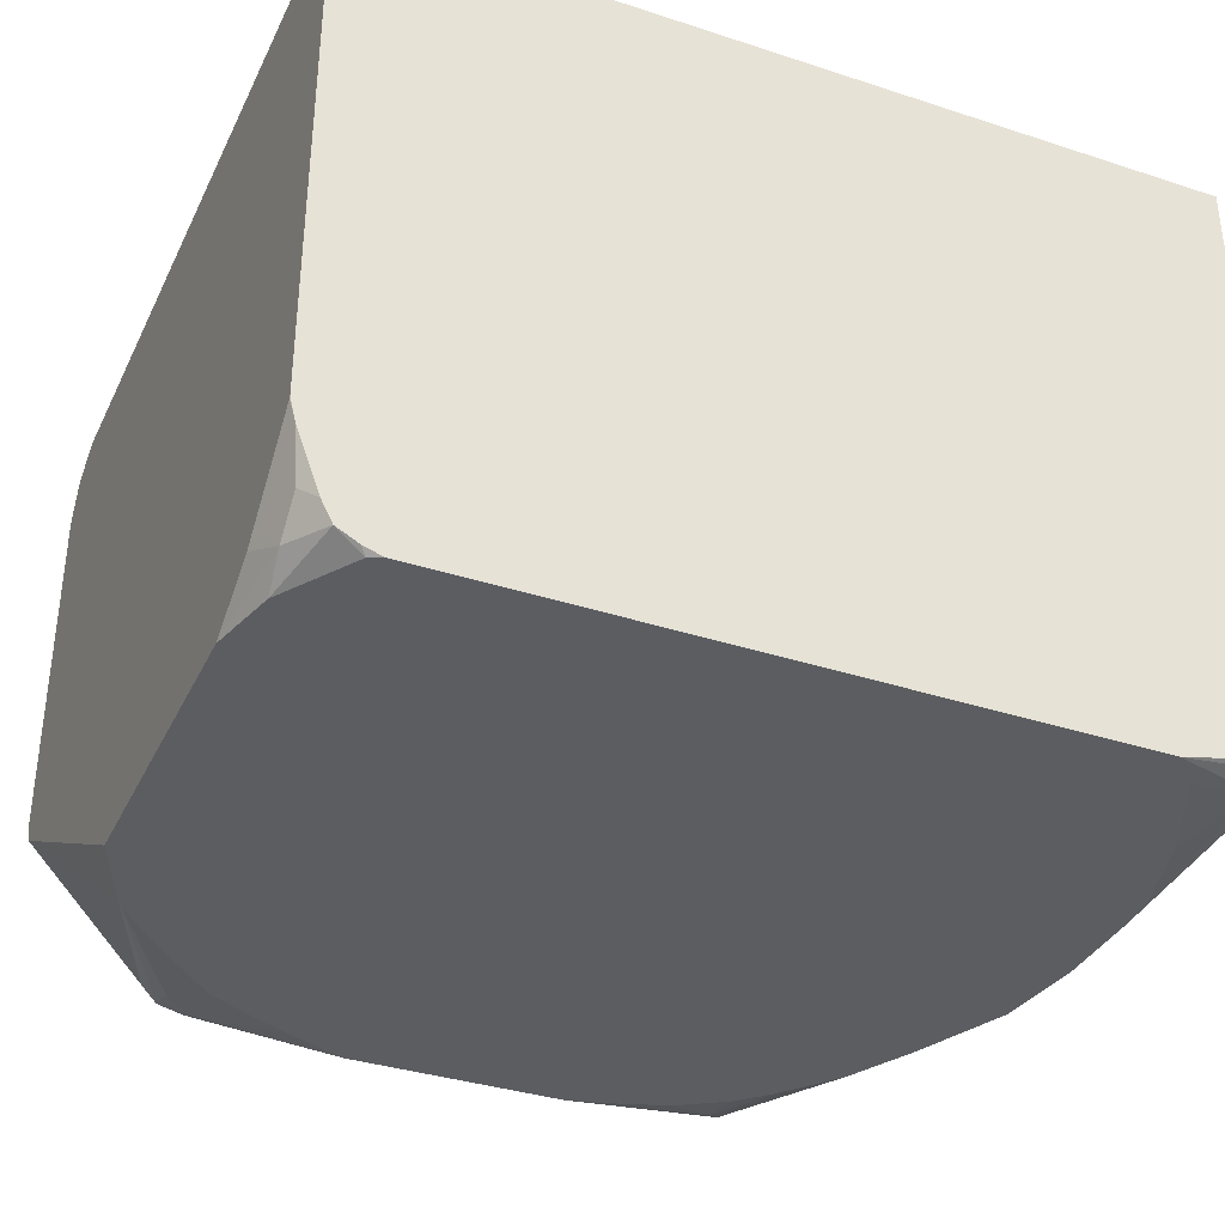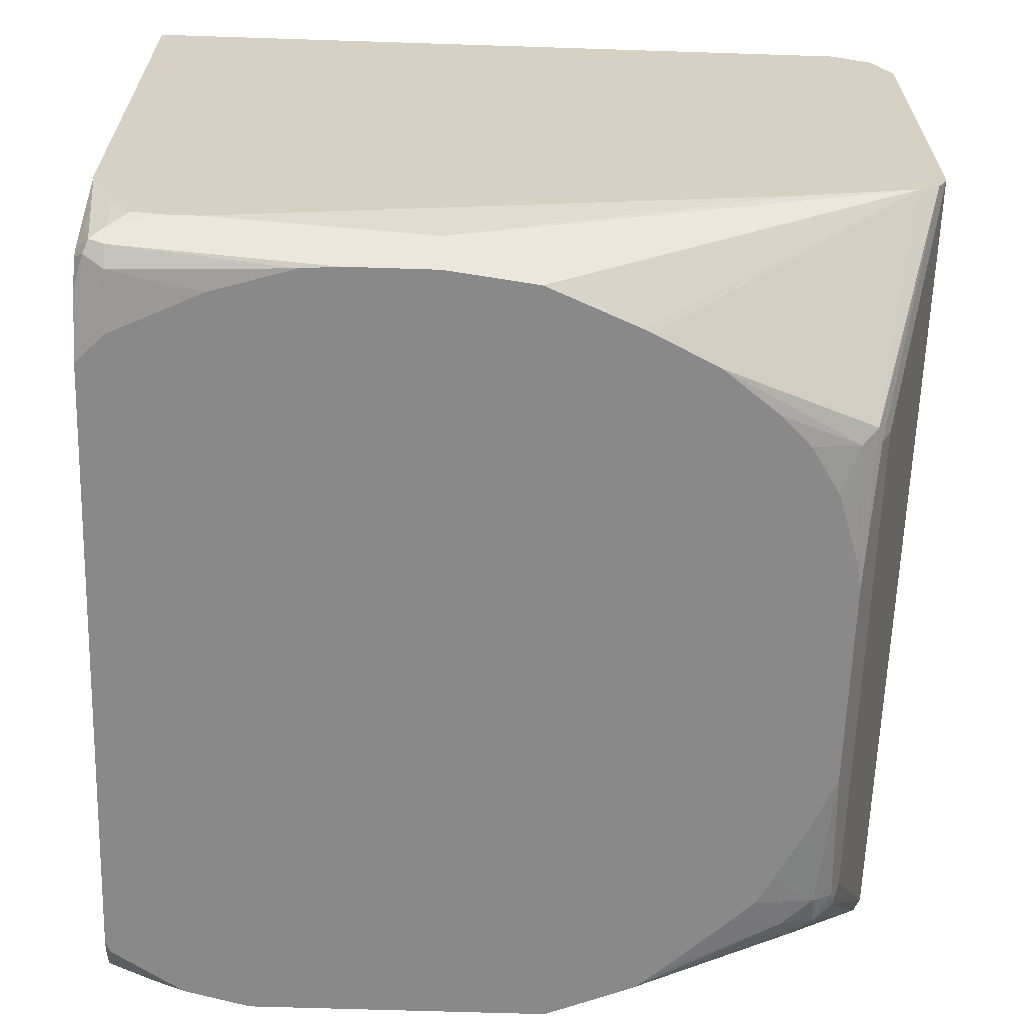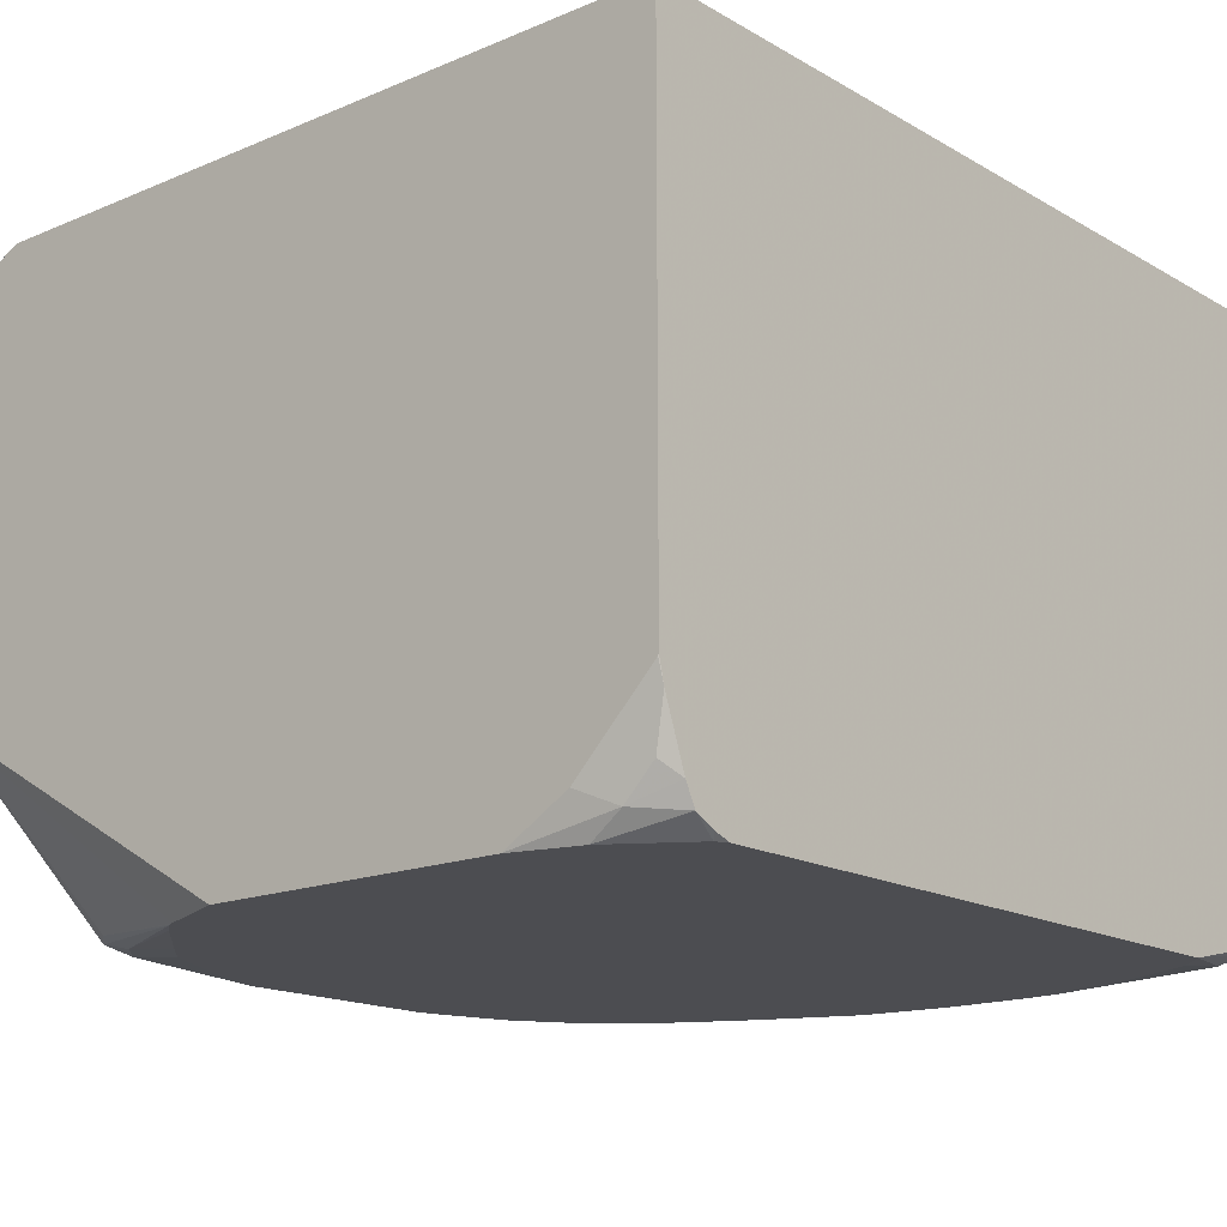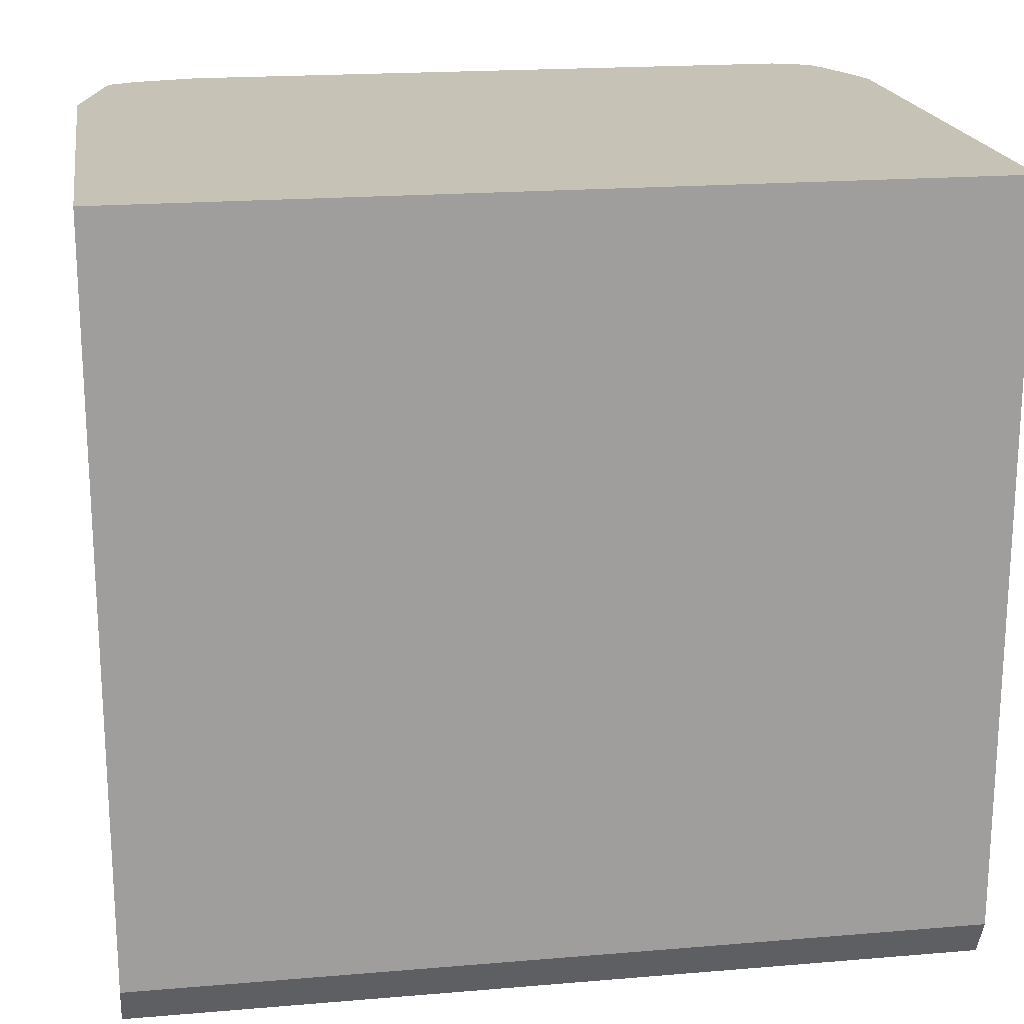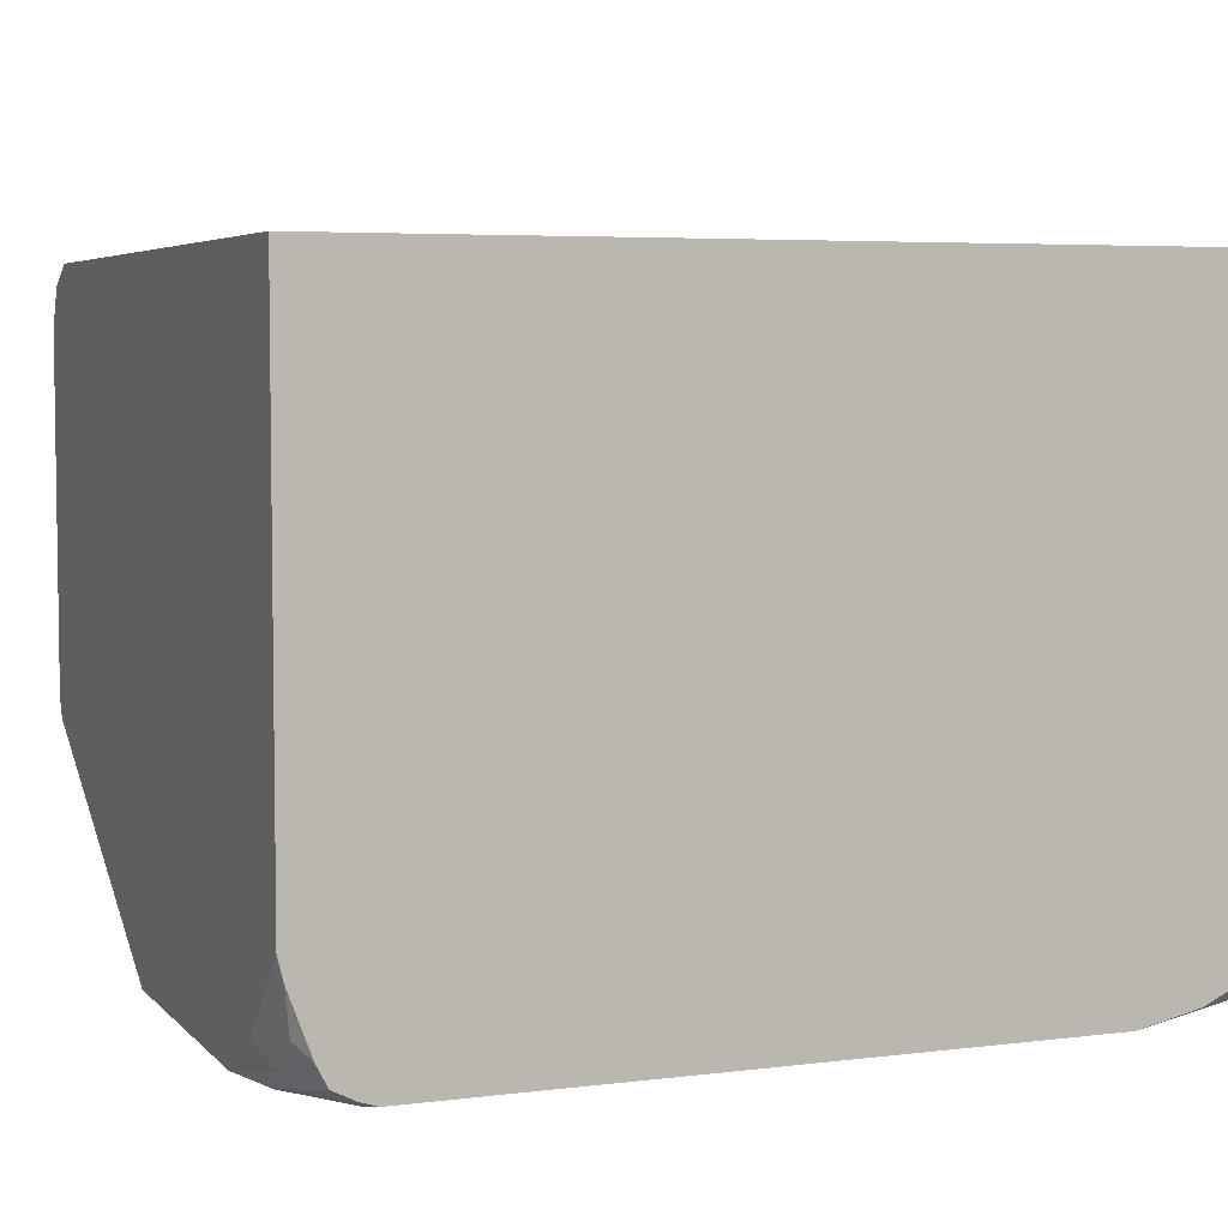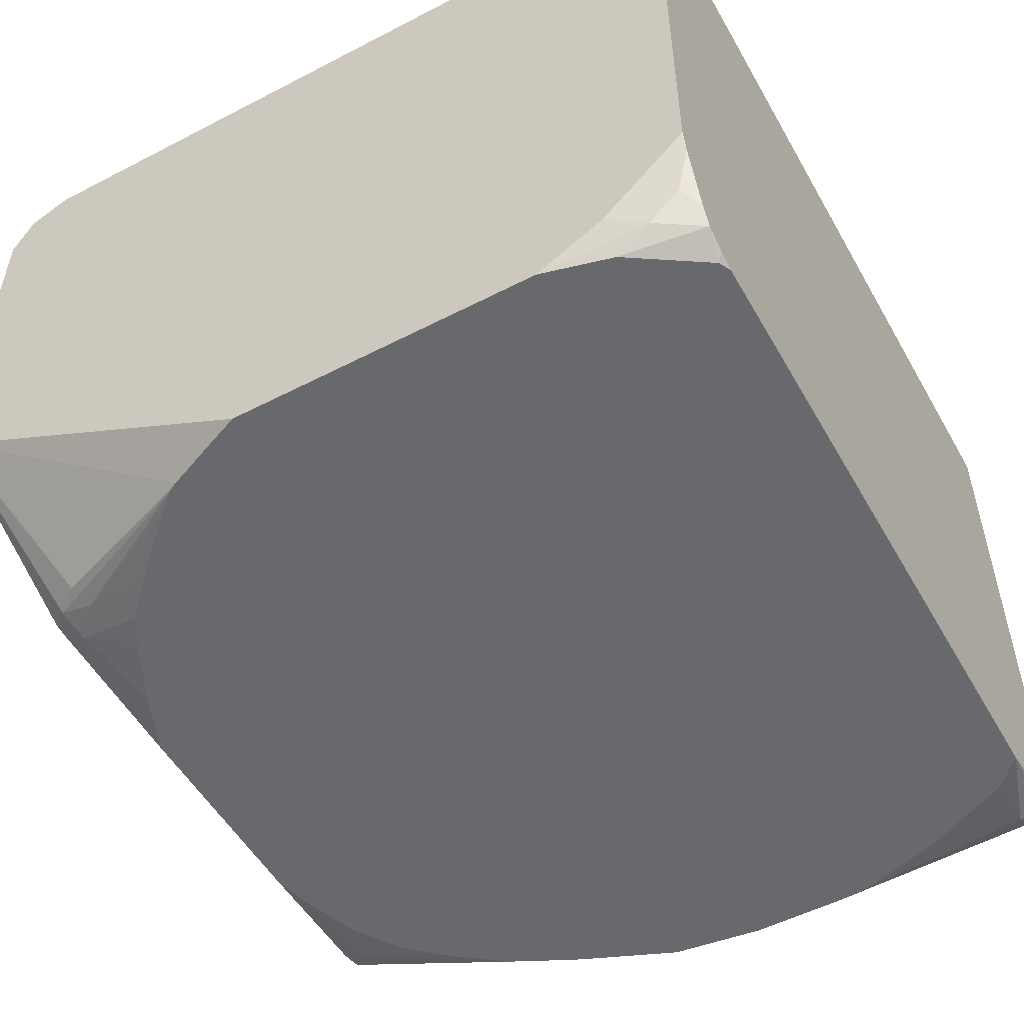
<metadata>
{"format":"obj","ext":"obj","renderer":"f3d","projection":"perspective","resolution":1024,"background":"white","views":[{"elev":-35.7,"azim":156.7,"up":"+Z"},{"elev":-63.3,"azim":-91.9,"up":"+Z"},{"elev":-16.2,"azim":130.7,"up":"+Z"},{"elev":19.3,"azim":-9.0,"up":"+Y"},{"elev":5.1,"azim":158.3,"up":"+Z"},{"elev":-52.7,"azim":119.1,"up":"+Z"}]}
</metadata>
<code>
v -0.3035 -0.3875 0.7398
v -0.3035 -0.3855 0.7439
v -0.3035 -0.3875 0.5285
v 0.1928 -0.3875 0.7398
v -0.3035 -0.3758 0.7633
v 0.1928 -0.387 0.7407
v 0.1928 -0.3782 0.7584
v -0.3035 -0.3816 0.5167
v -0.1937 -0.3523 0.4228
v 0.1928 -0.3875 0.5285
v -0.3035 -0.3739 0.7642
v 0.1928 -0.3758 0.7633
v 0.1928 -0.3708 0.7658
v -0.3035 -0.3699 0.5109
v -0.2026 -0.3435 0.4096
v -0.1937 -0.3464 0.411
v -0.1088 -0.3416 0.4013
v 0.1057 -0.3523 0.4228
v 0.1145 -0.3479 0.414
v 0.1928 -0.3816 0.5167
v -0.3035 -0.364 0.7692
v 0.1928 -0.3532 0.7746
v -0.3035 -0.2994 0.4932
v -0.2994 -0.1057 0.4228
v -0.2818 -0.1585 0.4013
v -0.2597 -0.2109 0.4013
v -0.2566 -0.2178 0.4013
v -0.239 -0.2531 0.4013
v -0.2378 -0.2554 0.4013
v -0.1937 -0.3346 0.4052
v -0.1272 -0.3373 0.4013
v 0.01757 -0.3416 0.4013
v 0.1057 -0.3464 0.411
v 0.1233 -0.3369 0.4096
v 0.1727 -0.2269 0.4013
v 0.1928 -0.178 0.4013
v 0.135 -0.3229 0.411
v -0.3035 -0.3564 0.773
v 0.1928 -0.3523 0.775
v -0.3035 -0.3523 0.775
v -0.3035 0.02297 0.4309
v -0.2994 0.07042 0.4228
v -0.2936 -0.1057 0.411
v -0.2887 -0.1057 0.4013
v -0.2114 -0.2892 0.4013
v -0.2012 -0.2994 0.4013
v -0.1937 -0.3069 0.4013
v -0.1659 -0.3245 0.4013
v 0.05284 -0.327 0.4013
v 0.1057 -0.3346 0.4052
v 0.1233 -0.3171 0.4052
v 0.1698 -0.2321 0.4013
v 0.1714 -0.2294 0.4013
v 0.1928 0.001854 0.4013
v 0.1928 0.08763 0.775
v -0.3035 0.08763 0.775
v -0.3035 0.0406 0.4309
v -0.3035 0.05958 0.4336
v -0.3035 0.07284 0.4545
v -0.295 0.07926 0.414
v -0.2936 0.07042 0.411
v -0.2887 -0.05285 0.4013
v 0.08807 -0.3094 0.4013
v 0.1057 -0.2999 0.4013
v 0.108 -0.2975 0.4013
v 0.1233 -0.2823 0.4013
v 0.1598 -0.244 0.4013
v 0.1928 0.03995 0.4237
v 0.1824 0.04149 0.4013
v 0.1849 0.06163 0.414
v 0.1928 0.08763 0.472
v -0.3035 0.08763 0.4893
v -0.2936 0.08219 0.4228
v -0.2861 0.08763 0.4228
v -0.2834 0.08763 0.4173
v -0.2877 0.08219 0.411
v -0.2818 0.07042 0.4052
v -0.287 -0.03145 0.4013
v 0.1928 0.07521 0.459
v 0.1908 0.0499 0.4257
v 0.1703 0.08763 0.411
v 0.1547 0.08423 0.4013
v 0.1765 0.08763 0.4232
v 0.1849 0.07926 0.4316
v 0.1928 0.08712 0.4709
v 0.1896 0.08763 0.4584
v -0.2908 0.08763 0.4404
v -0.2679 0.08763 0.4097
v -0.2298 0.08763 0.4013
v -0.247 0.07042 0.4013
v -0.272 0.01758 0.4013
v -0.2447 0.07279 0.4013
v 0.1581 0.08763 0.4048
v 0.1479 0.08763 0.4013
f 34 51 52
f 34 52 37
f 35 37 53
f 37 52 53
f 34 50 51
f 39 55 56
f 39 56 40
f 42 57 58
f 42 58 59
f 50 64 65
f 42 60 61
f 43 61 62
f 43 62 44
f 49 63 50
f 50 65 51
f 50 63 64
f 51 65 66
f 33 50 34
f 51 66 67
f 42 59 60
f 32 50 33
f 20 37 35
f 30 48 31
f 51 67 52
f 18 33 19
f 19 33 34
f 19 34 20
f 20 35 36
f 20 34 37
f 21 22 38
f 22 39 40
f 23 41 24
f 24 41 57
f 24 57 42
f 24 42 61
f 24 61 43
f 24 43 25
f 25 43 44
f 29 45 30
f 30 45 46
f 30 46 47
f 30 47 48
f 32 49 50
f 54 69 70
f 75 88 76
f 55 71 86
f 70 81 83
f 70 83 84
f 70 84 79
f 70 79 80
f 71 85 86
f 72 87 73
f 73 87 74
f 18 32 33
f 76 88 89
f 76 89 77
f 77 90 91
f 77 91 78
f 77 89 92
f 77 92 90
f 79 84 85
f 81 82 93
f 82 94 93
f 83 86 84
f 84 86 85
f 69 82 81
f 69 81 70
f 68 80 79
f 68 70 80
f 55 86 83
f 55 83 81
f 55 81 93
f 55 93 94
f 55 94 89
f 55 89 88
f 55 88 75
f 55 75 74
f 55 74 87
f 54 70 68
f 55 87 72
f 59 72 60
f 60 73 74
f 60 74 75
f 60 75 76
f 60 76 61
f 60 72 73
f 61 76 77
f 61 77 78
f 61 78 62
f 55 72 56
f 17 49 32
f 22 40 38
f 17 64 63
f 3 18 10
f 4 10 20
f 4 20 36
f 4 36 54
f 4 54 68
f 4 68 79
f 4 79 85
f 4 85 71
f 4 71 55
f 4 55 39
f 4 39 22
f 4 22 13
f 4 13 12
f 4 12 7
f 4 7 6
f 5 7 12
f 5 12 13
f 5 13 11
f 8 14 15
f 3 16 9
f 3 8 16
f 2 7 5
f 2 6 7
f 17 63 49
f 1 2 5
f 1 5 11
f 1 11 21
f 1 21 38
f 1 38 40
f 1 40 56
f 1 56 72
f 1 72 59
f 8 15 16
f 1 59 58
f 1 57 41
f 1 41 23
f 1 23 14
f 1 14 8
f 1 8 3
f 1 3 10
f 1 10 4
f 1 4 2
f 2 4 6
f 1 58 57
f 9 16 17
f 3 9 18
f 9 32 18
f 17 26 25
f 17 25 44
f 17 44 62
f 17 62 78
f 17 78 91
f 17 91 90
f 17 90 92
f 17 92 89
f 17 89 94
f 17 27 26
f 17 94 82
f 17 69 54
f 17 54 36
f 17 36 35
f 17 35 53
f 17 53 52
f 17 52 67
f 17 67 66
f 17 66 65
f 9 17 32
f 17 82 69
f 17 28 27
f 17 65 64
f 17 45 29
f 17 29 28
f 10 19 20
f 11 13 21
f 13 22 21
f 14 23 24
f 14 24 25
f 14 25 26
f 14 26 27
f 14 27 28
f 14 28 29
f 10 18 19
f 15 29 30
f 15 30 17
f 15 17 16
f 17 30 31
f 17 31 48
f 17 48 47
f 17 47 46
f 17 46 45
f 14 29 15

</code>
